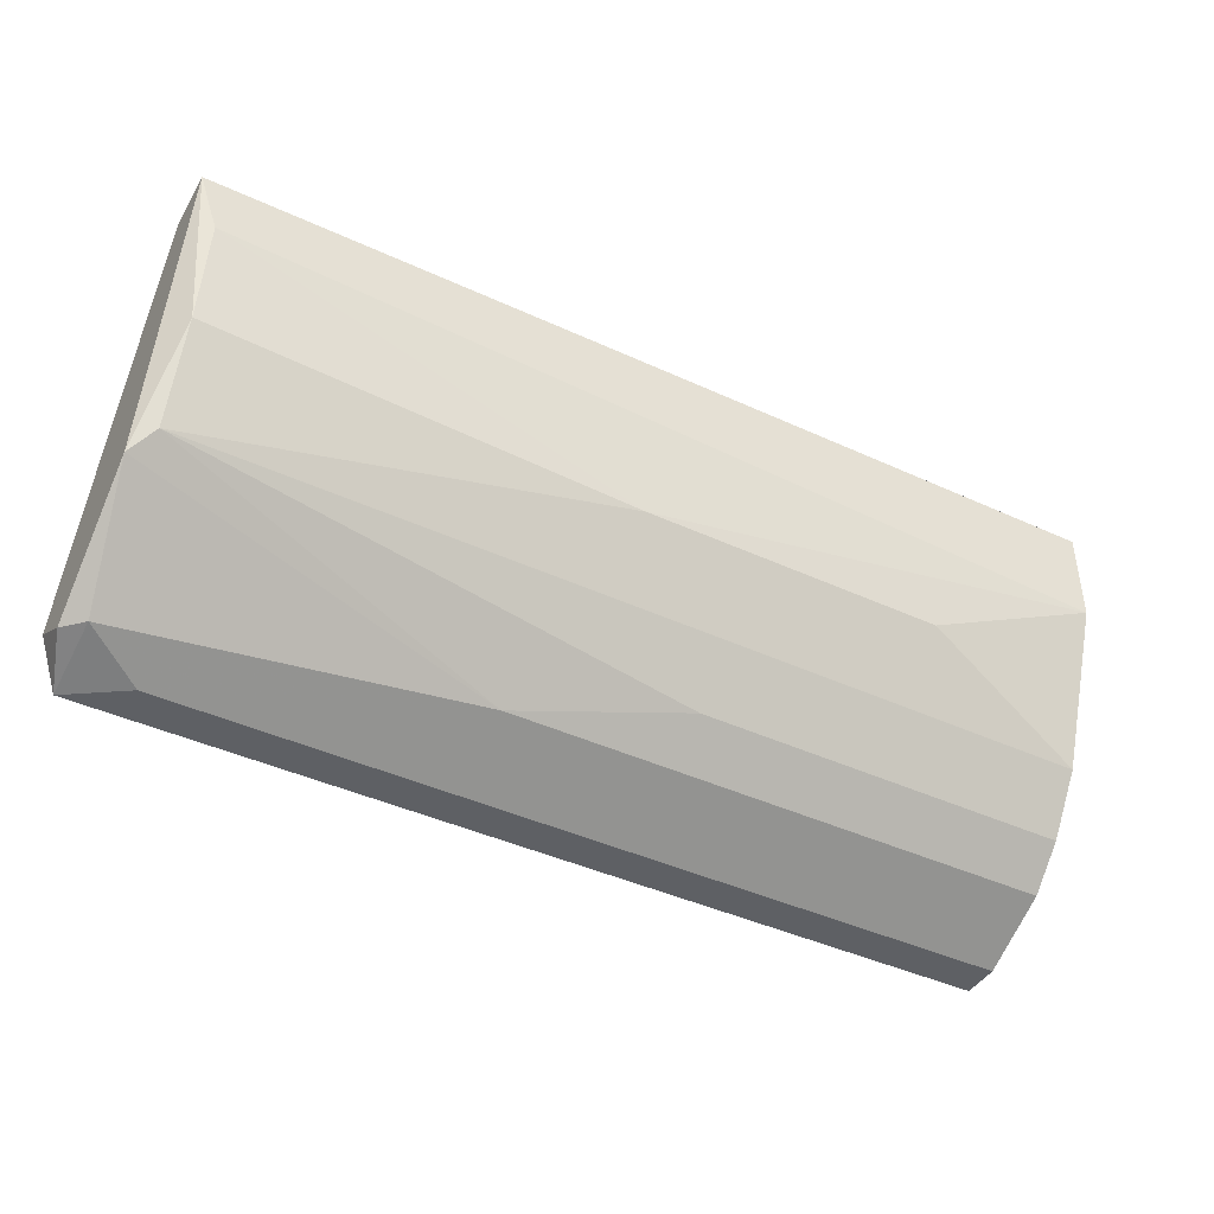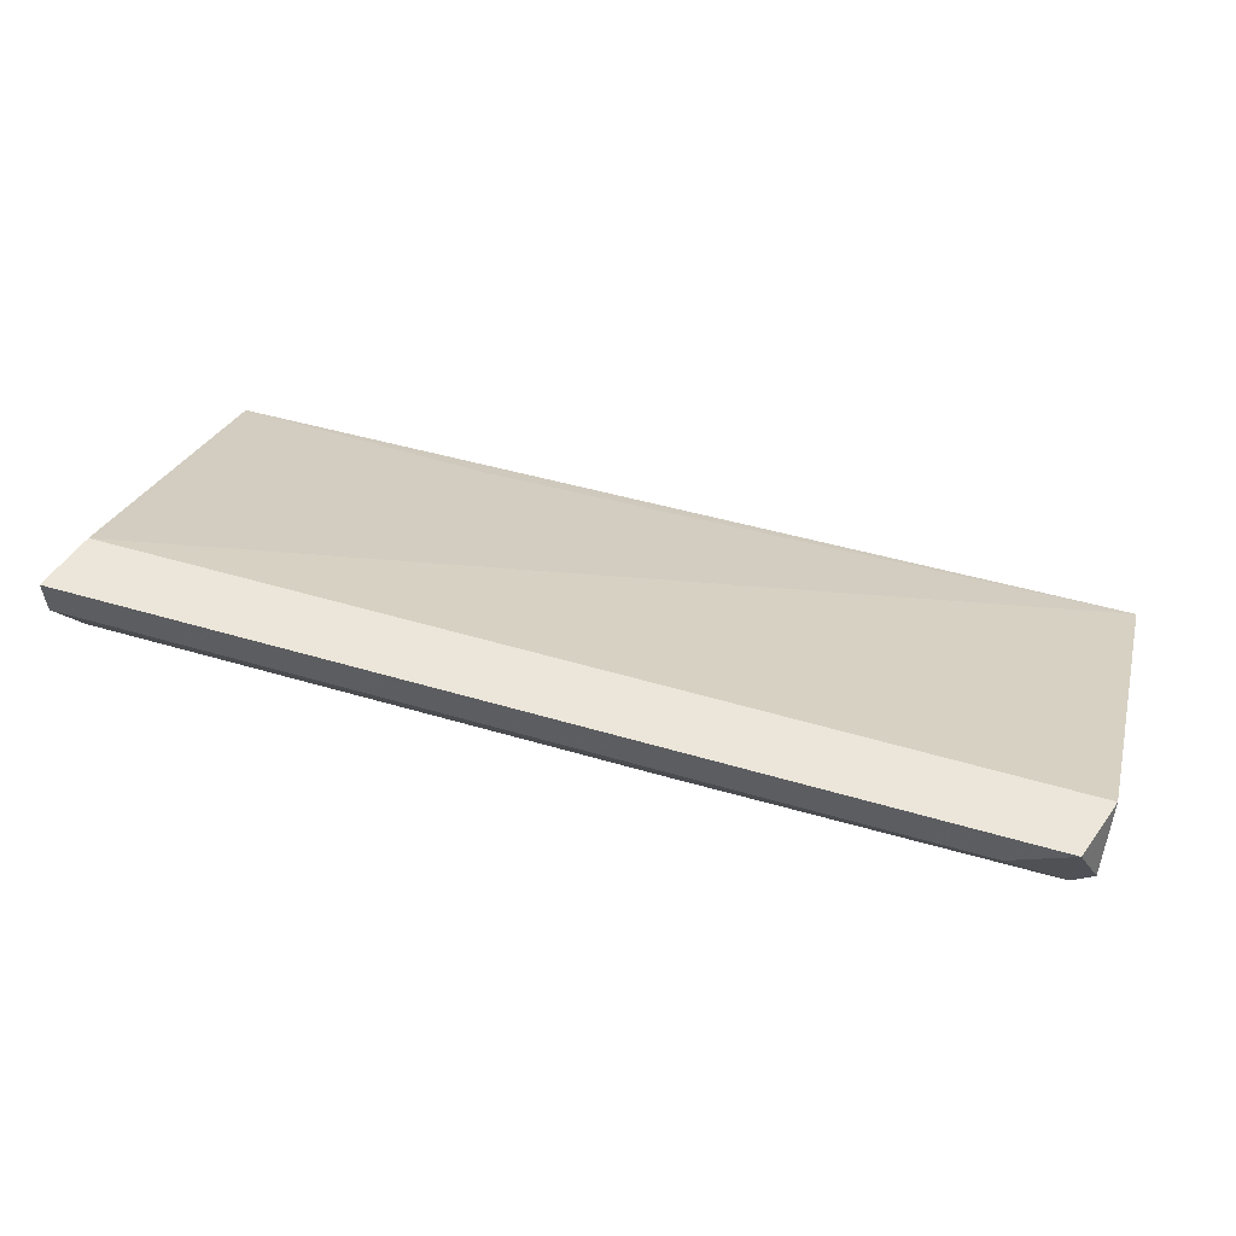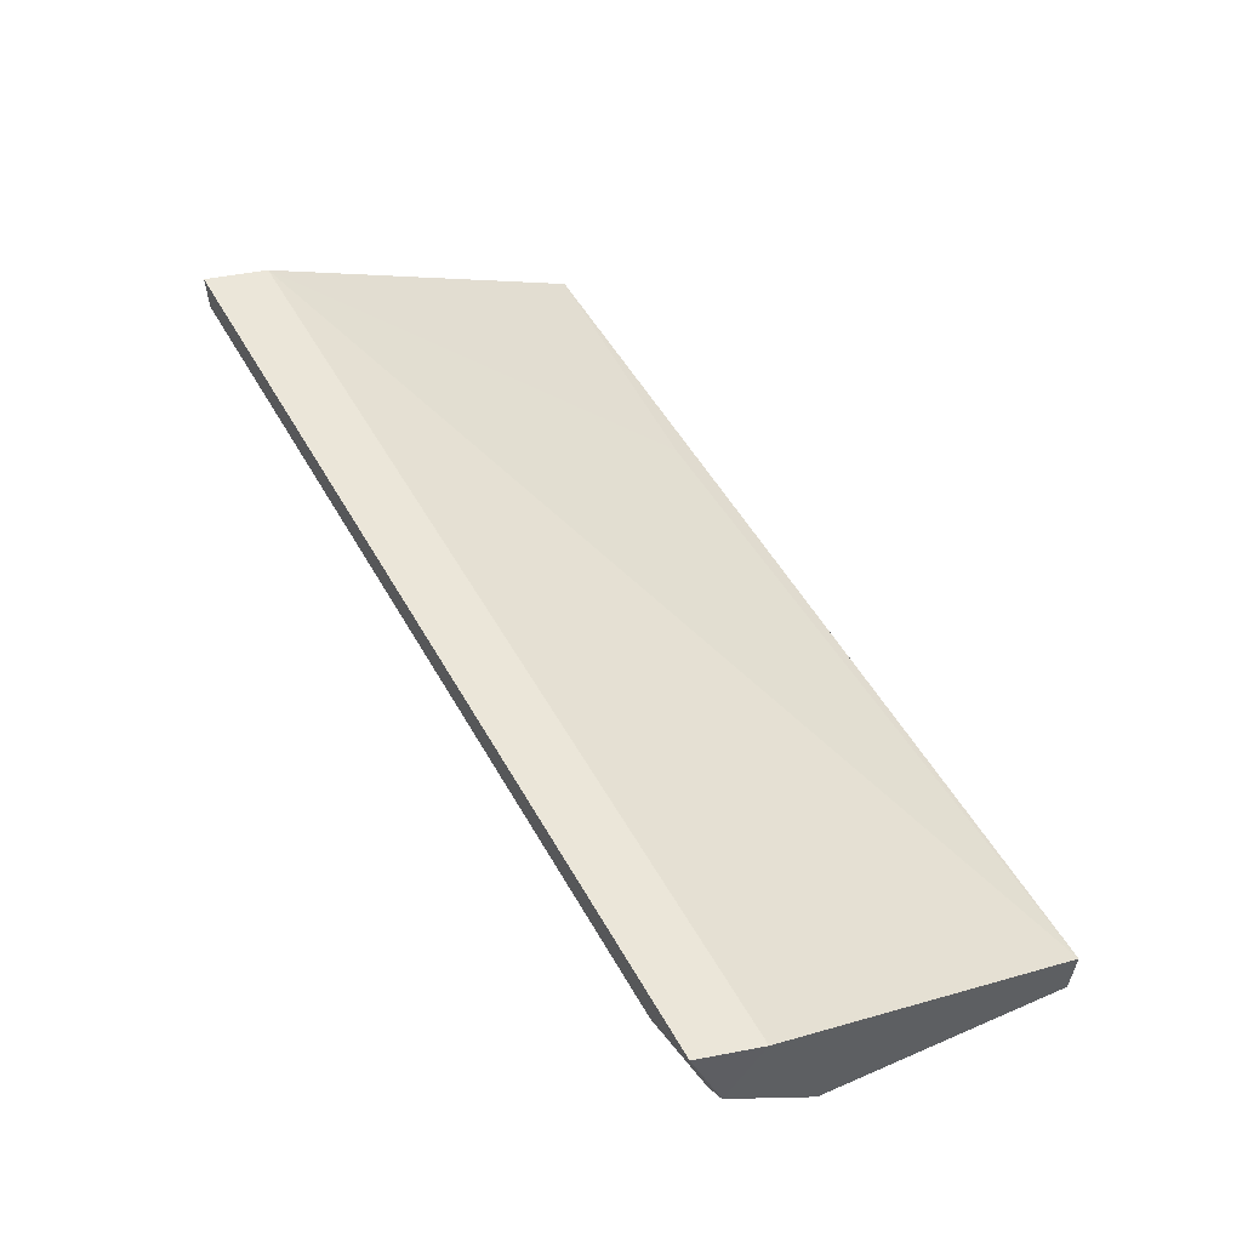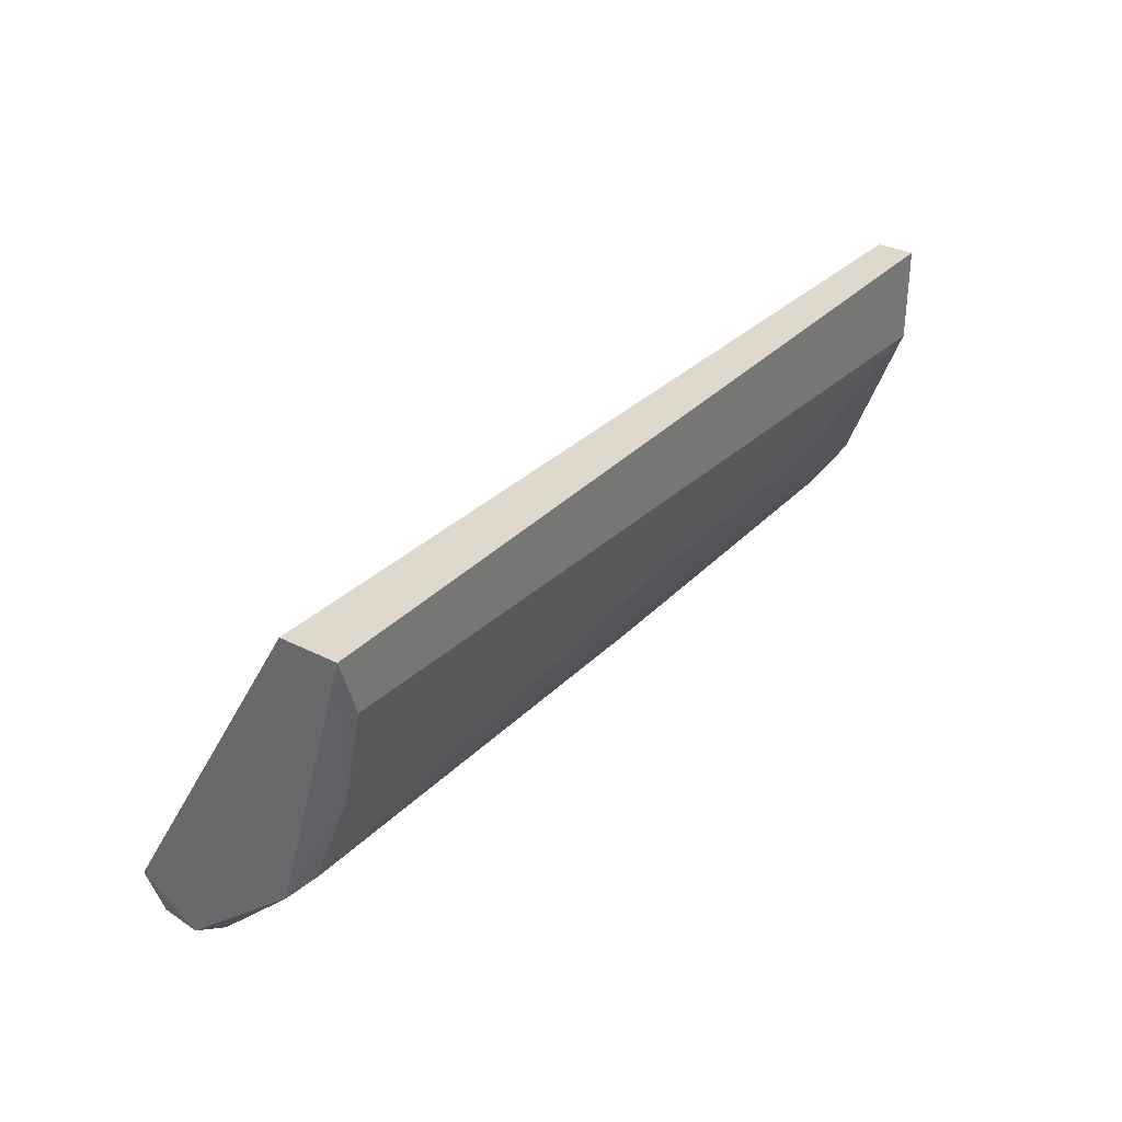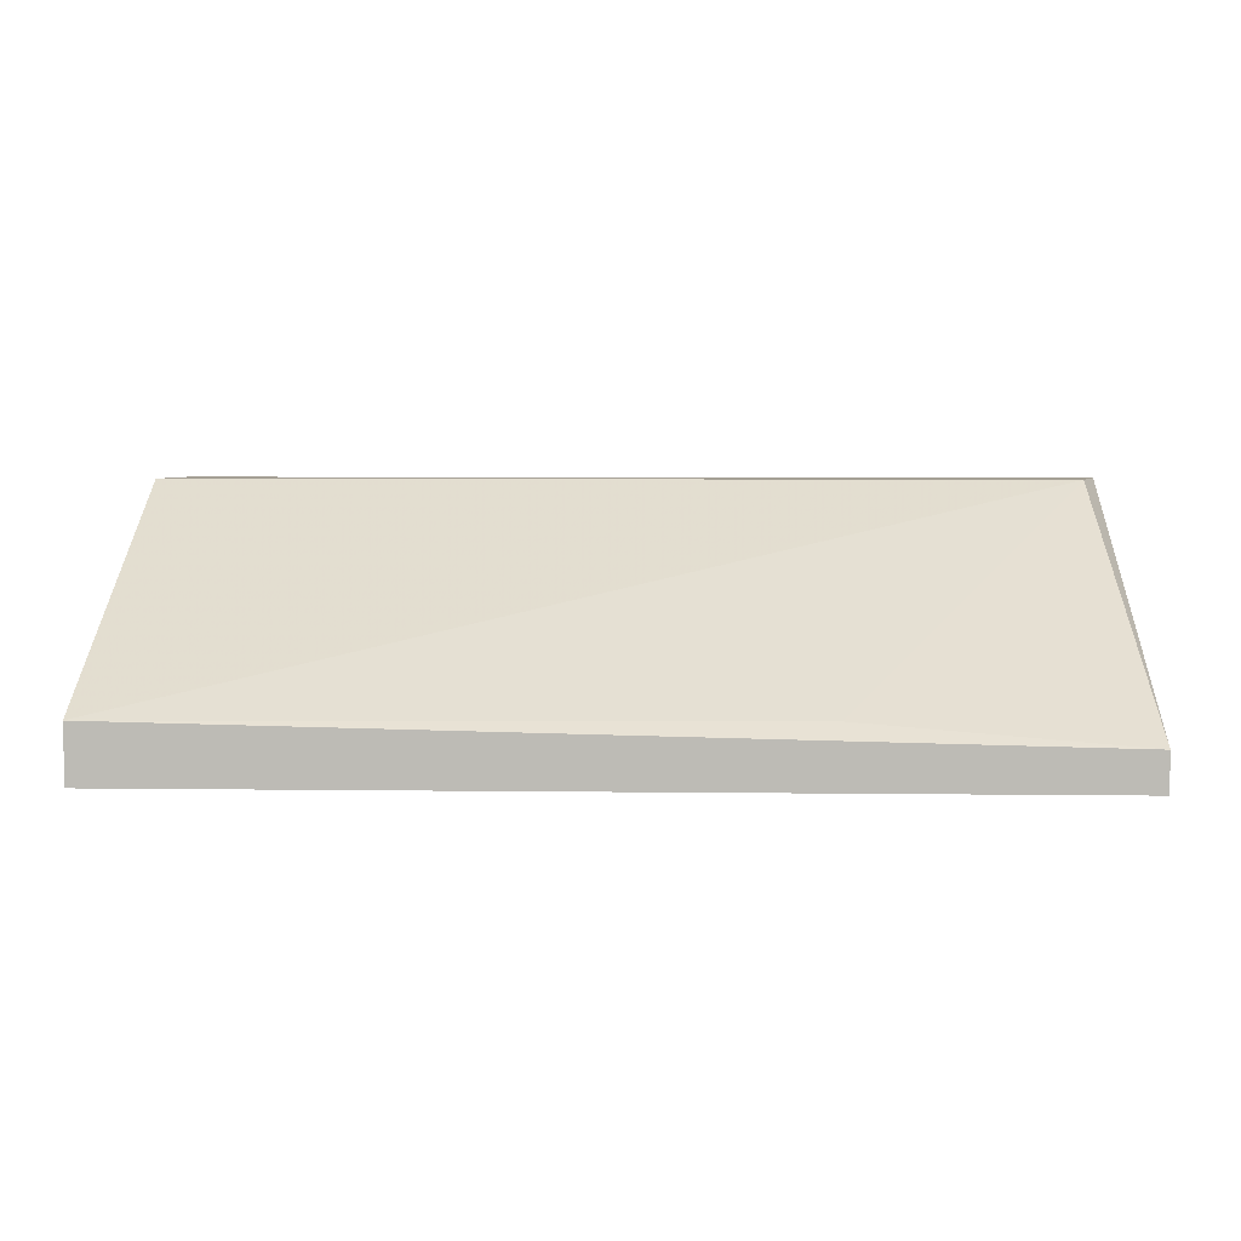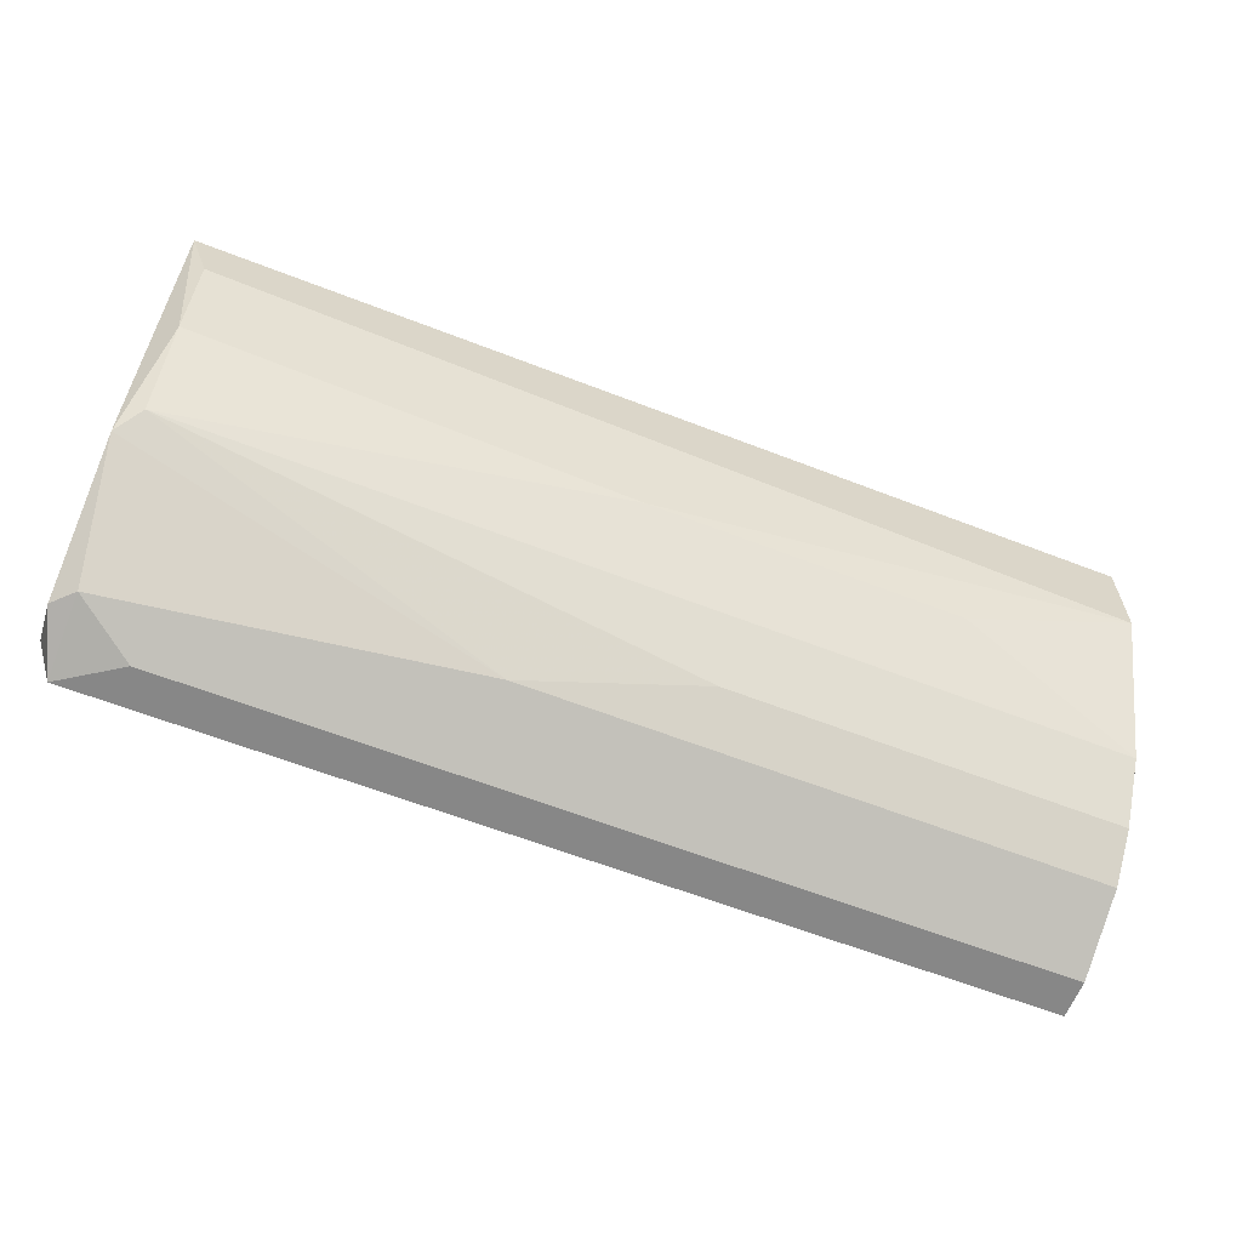
<metadata>
{"format":"obj","ext":"obj","renderer":"f3d","projection":"perspective","resolution":1024,"background":"white","views":[{"elev":-42.8,"azim":151.3,"up":"+Y"},{"elev":56.0,"azim":16.9,"up":"+Z"},{"elev":56.0,"azim":60.4,"up":"+Z"},{"elev":32.1,"azim":125.4,"up":"+Y"},{"elev":5.6,"azim":-177.8,"up":"+Z"},{"elev":-62.3,"azim":158.5,"up":"+Y"}]}
</metadata>
<code>
v -0.01112 -0.05288 -0.01113
v 0.009219 -0.05142 -0.01185
v 0.009219 -0.05506 -0.007496
v 0.009219 -0.04125 -0.01476
v 0.009219 -0.04125 -0.01258
v 0.009219 -0.0536 -0.005316
v 0.008492 -0.04344 -0.01476
v 0.008492 -0.04707 -0.01403
v 0.008492 -0.05506 -0.008222
v 0.008492 -0.05579 -0.005316
v 0.008492 -0.0507 -0.01258
v 0.006311 -0.05579 -0.006769
v -0.01548 -0.04198 -0.01258
v -0.02493 -0.0536 -0.005316
v -0.02566 -0.04489 -0.01476
v -0.02566 -0.05288 -0.01113
v -0.02566 -0.05433 -0.009676
v -0.02566 -0.05579 -0.005316
v -0.02566 -0.05579 -0.006769
v -0.02566 -0.0507 -0.01258
v -0.02566 -0.04125 -0.01476
v -0.02566 -0.04125 -0.01331
v -0.004586 -0.05433 -0.009676
v -0.01911 -0.04779 -0.01403
v -0.007494 -0.04779 -0.01403
f 9 2 3
f 5 4 22
f 17 22 15
f 4 5 6
f 5 14 6
f 14 10 6
f 22 17 18
f 14 22 18
f 10 14 18
f 17 15 20
f 22 4 21
f 15 22 21
f 4 15 21
f 18 17 19
f 10 18 19
f 11 20 24
f 20 15 24
f 20 11 1
f 4 6 2
f 8 4 2
f 11 8 2
f 15 4 7
f 4 8 7
f 19 17 23
f 17 1 23
f 1 11 23
f 2 9 23
f 11 2 23
f 9 10 12
f 10 19 12
f 19 23 12
f 23 9 12
f 8 11 25
f 11 24 25
f 24 15 25
f 15 7 25
f 7 8 25
f 5 22 13
f 14 5 13
f 22 14 13
f 17 20 16
f 1 17 16
f 20 1 16
f 6 10 3
f 10 9 3
f 2 6 3

</code>
